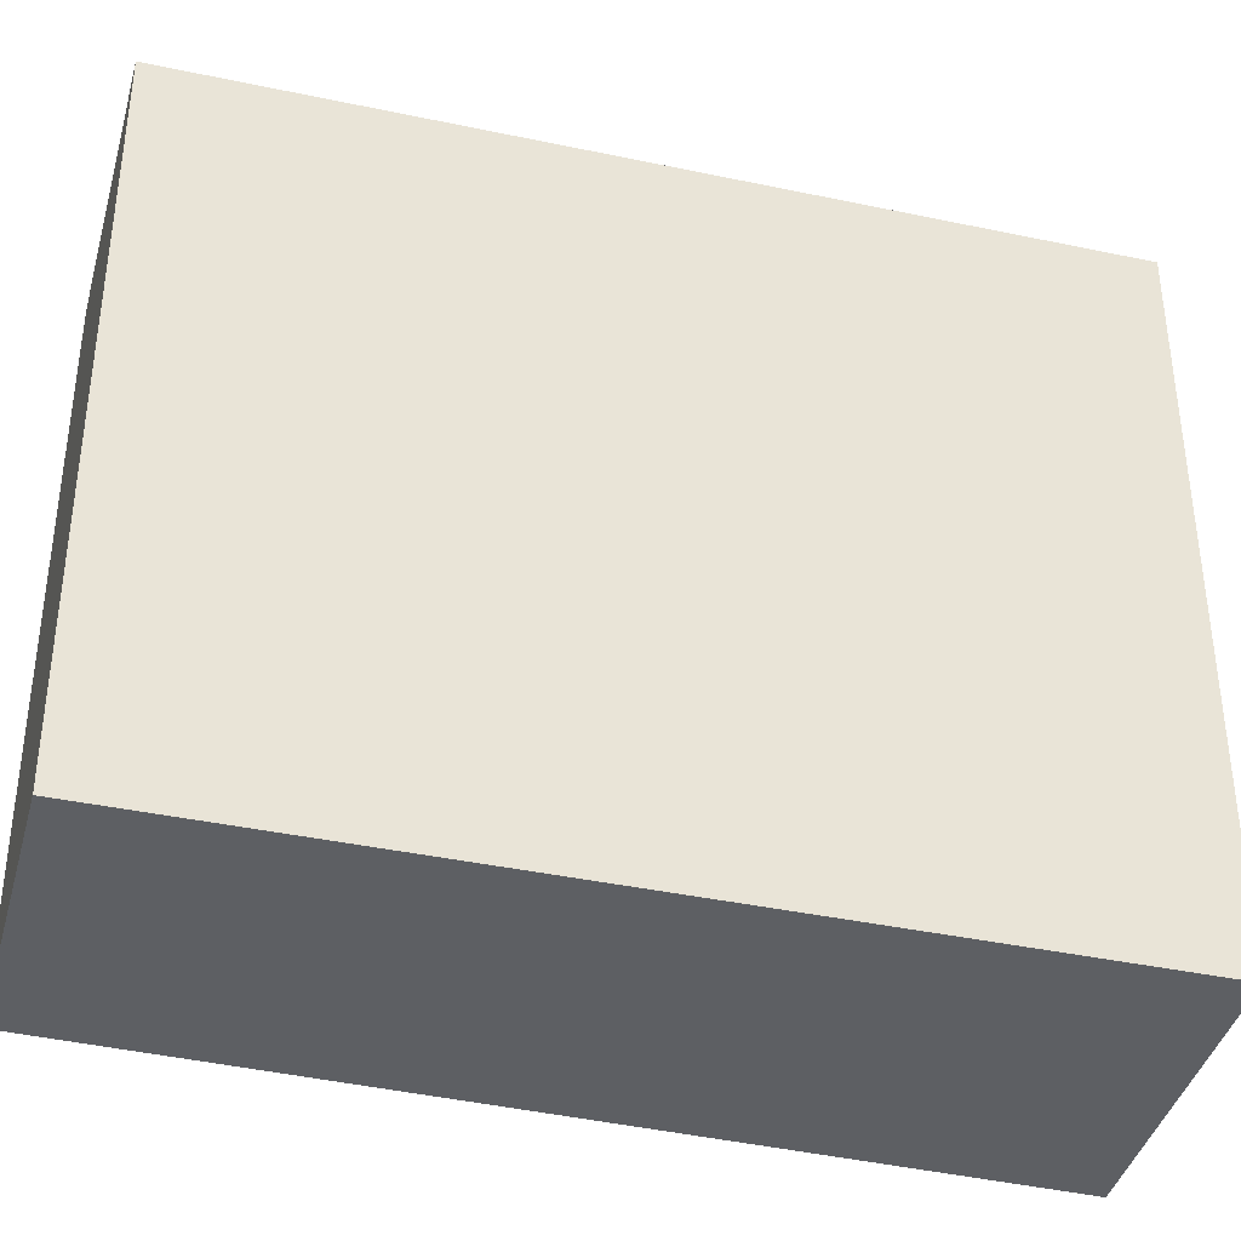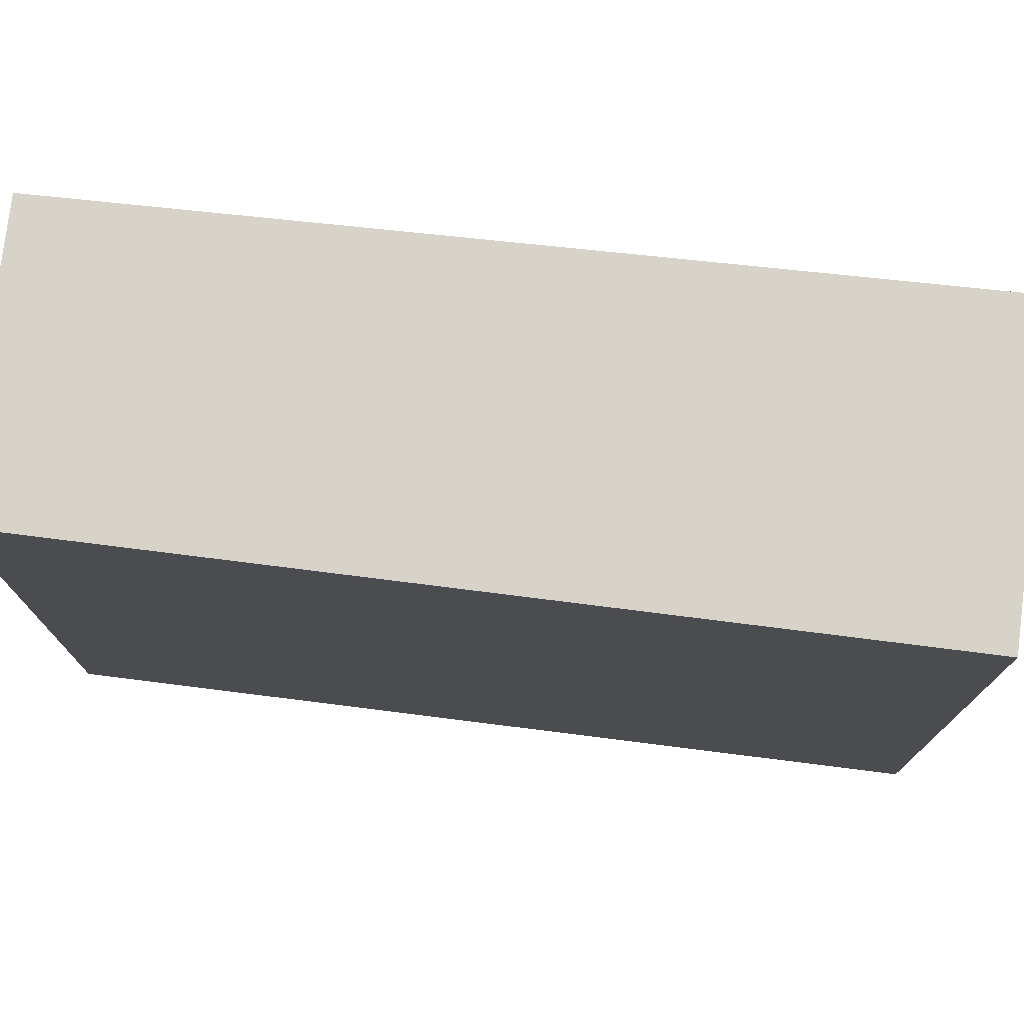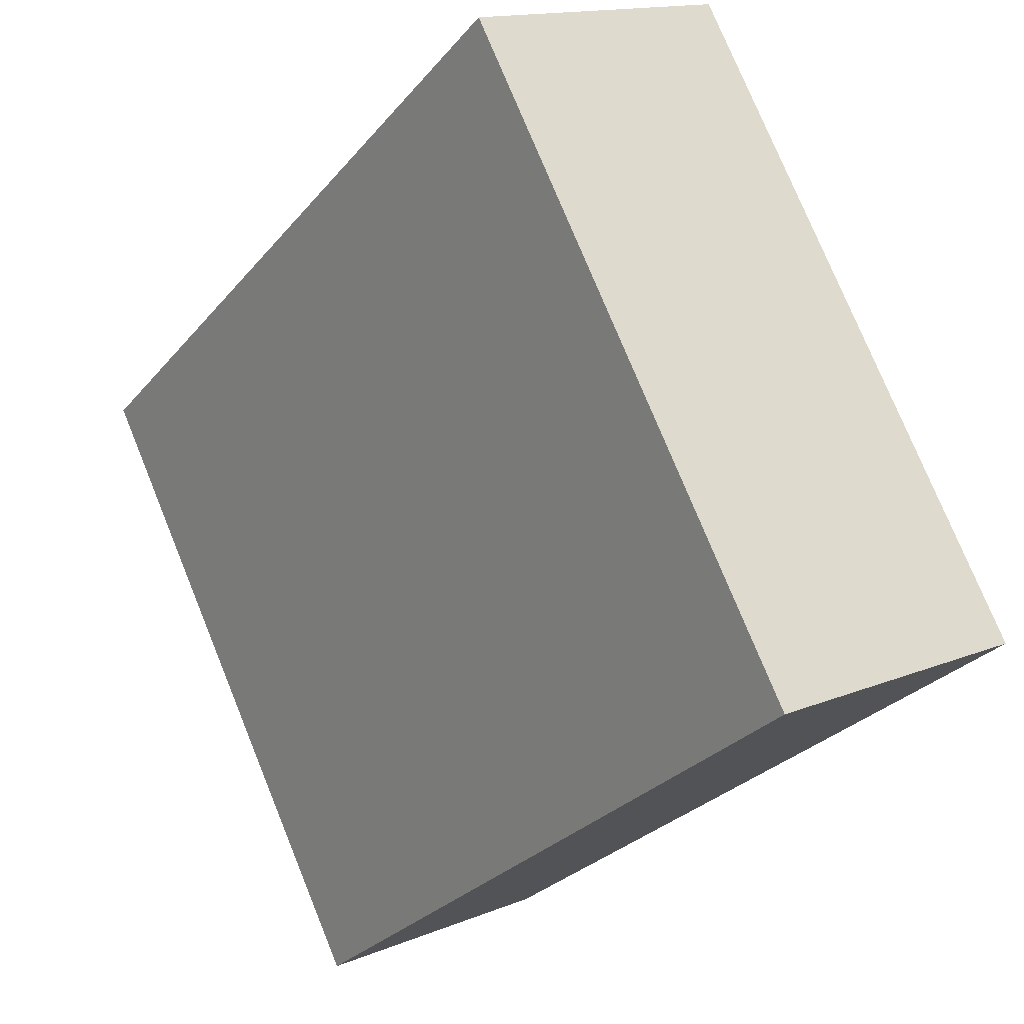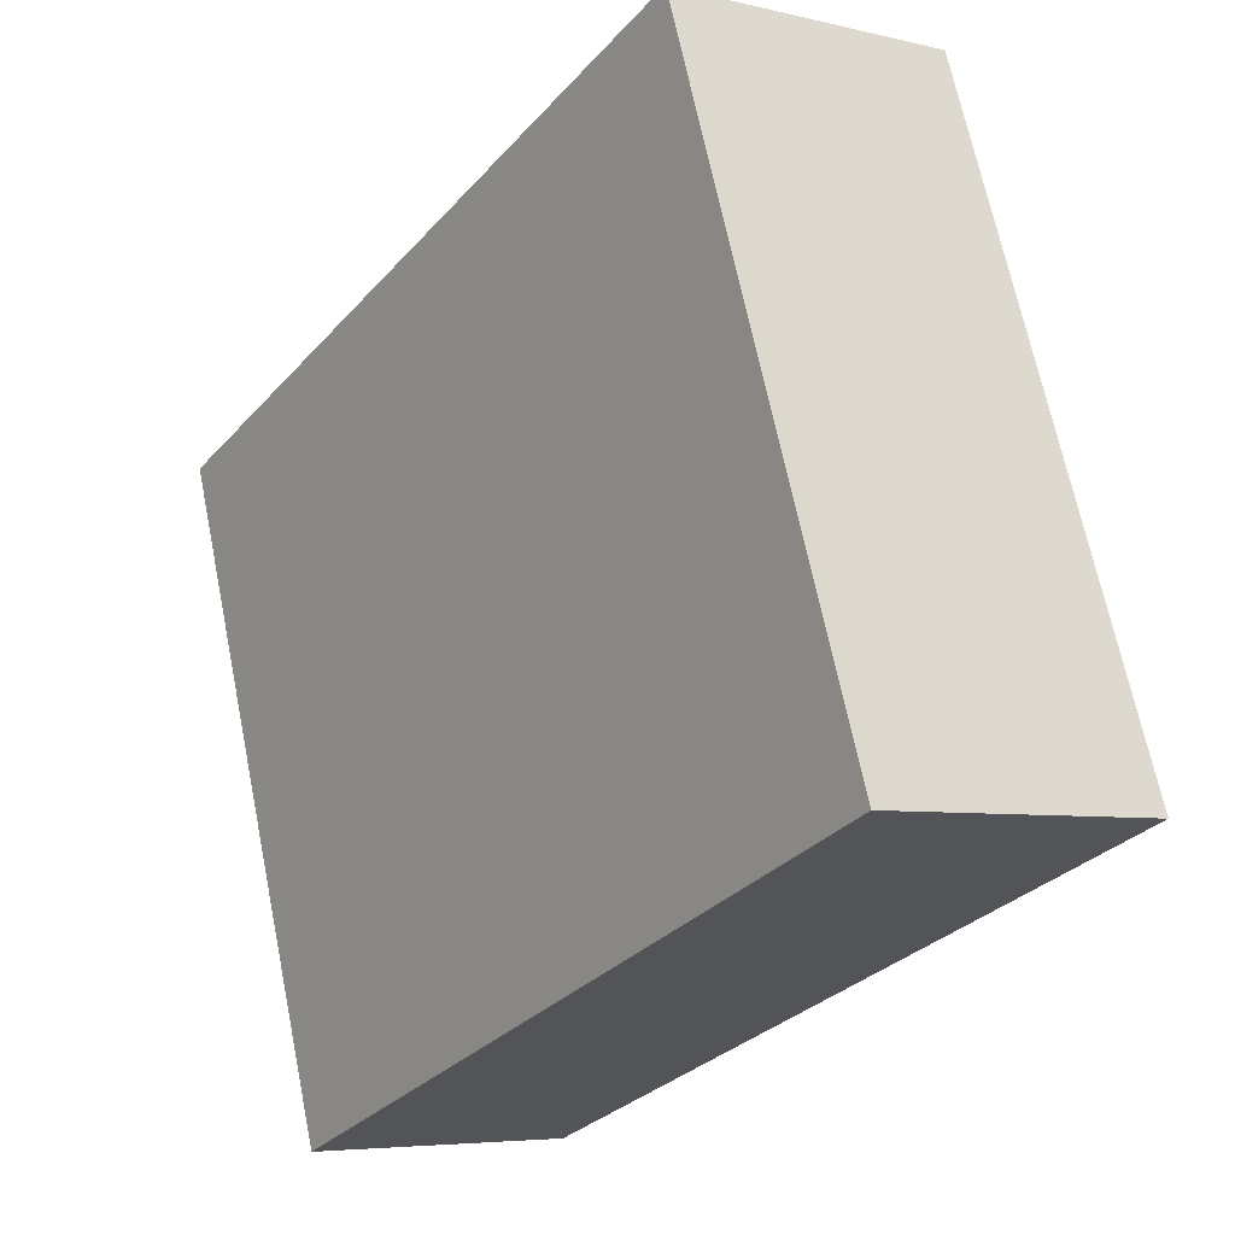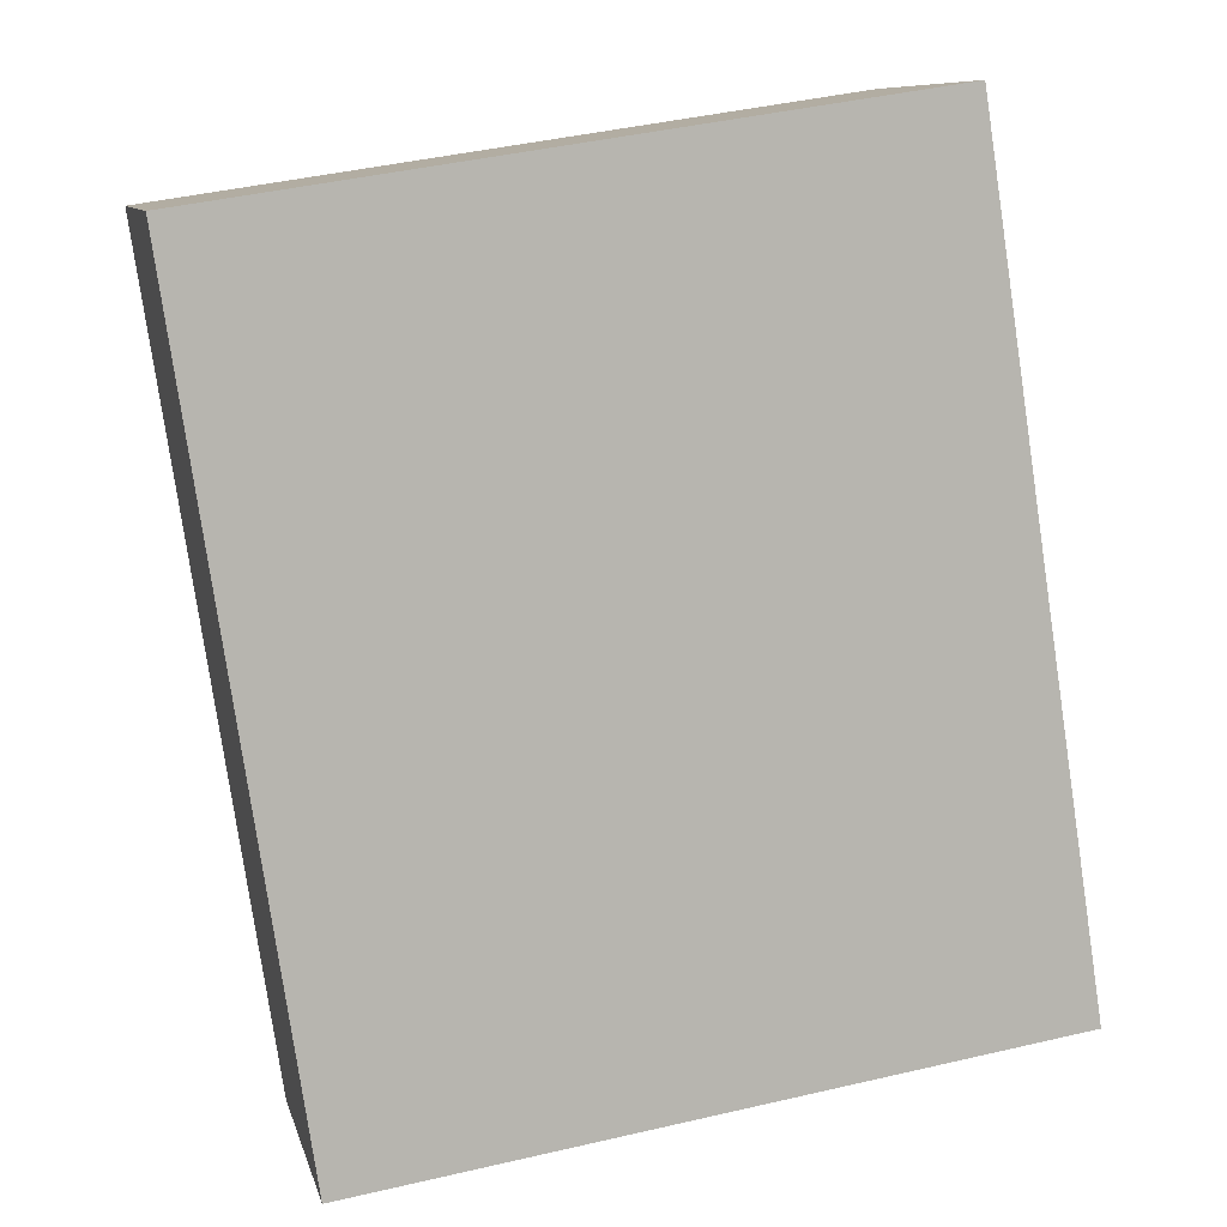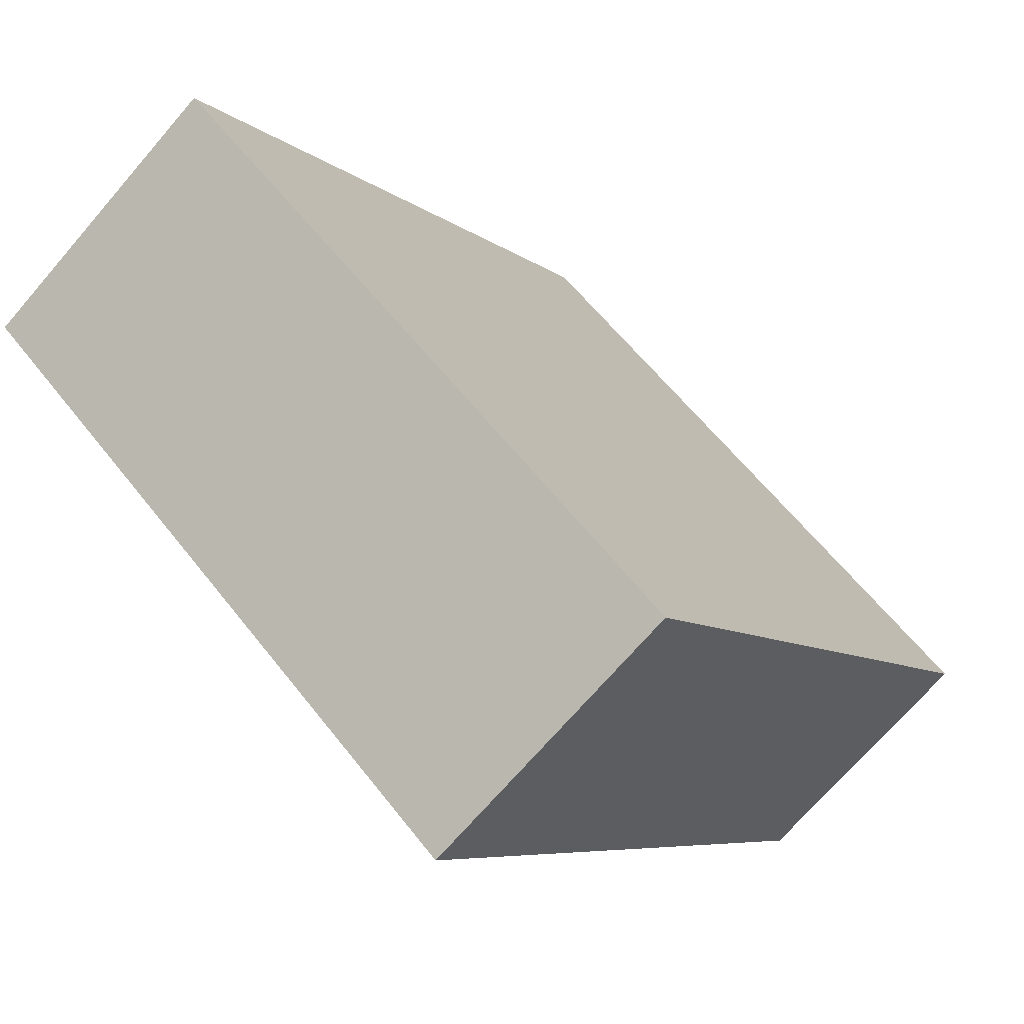
<metadata>
{"format":"obj","ext":"obj","renderer":"f3d","projection":"perspective","resolution":1024,"background":"white","views":[{"elev":-39.9,"azim":-70.9,"up":"+Y"},{"elev":77.2,"azim":-49.0,"up":"+Y"},{"elev":76.2,"azim":-22.2,"up":"+Z"},{"elev":67.5,"azim":-11.5,"up":"+Z"},{"elev":43.7,"azim":-105.3,"up":"+Z"},{"elev":60.2,"azim":142.2,"up":"+Z"}]}
</metadata>
<code>
v  1.713 2.582 2.554
v  0.849 2.582 -0.57
v  0 2.582 1.581e-16
v  2.617 2.582 1.948
v  0 0 0
v  1.713 -1.564e-16 2.554
v  2.617 -1.193e-16 1.948
v  0.849 3.49e-17 -0.57
g defaultobject
f 1 2 3
f 2 1 4
f 5 1 3
f 1 5 6
f 6 4 1
f 4 6 7
f 7 2 4
f 2 7 8
f 8 3 2
f 3 8 5
f 5 7 6
f 7 5 8

</code>
